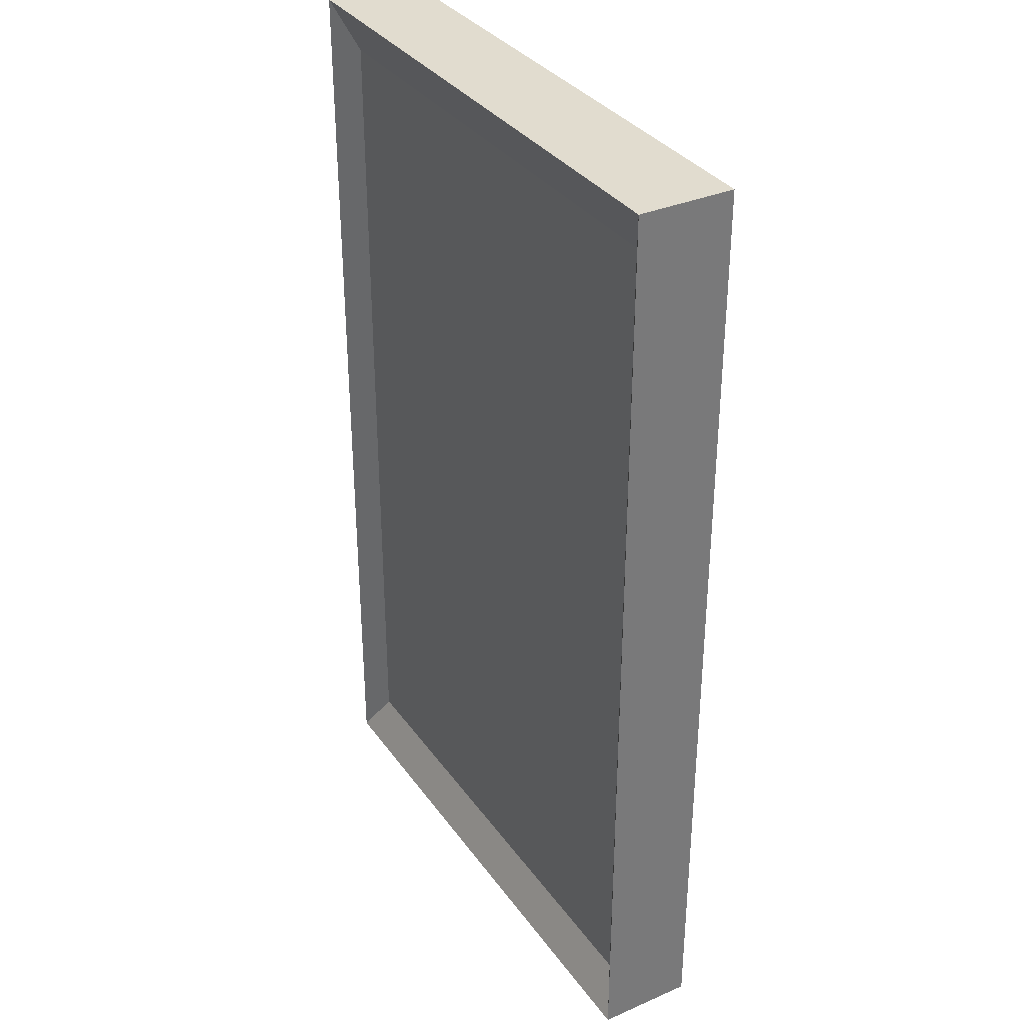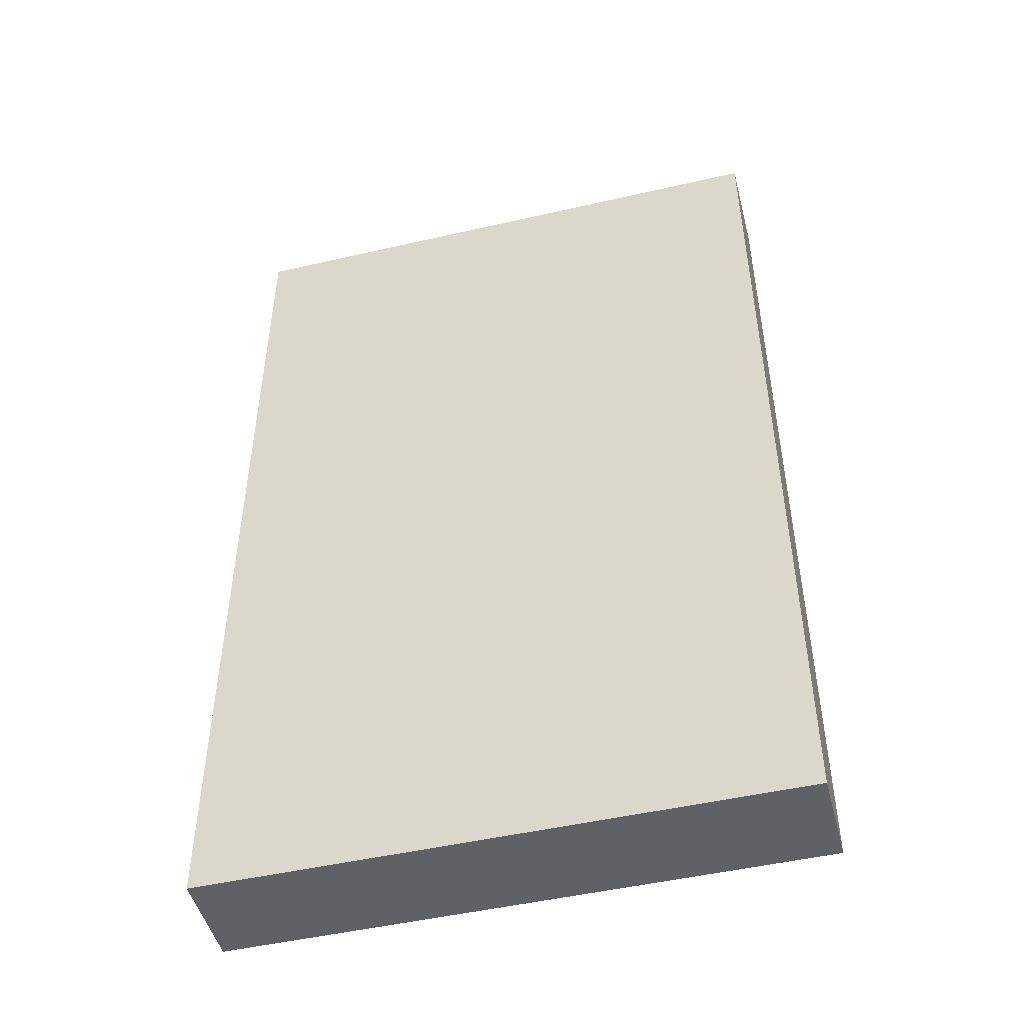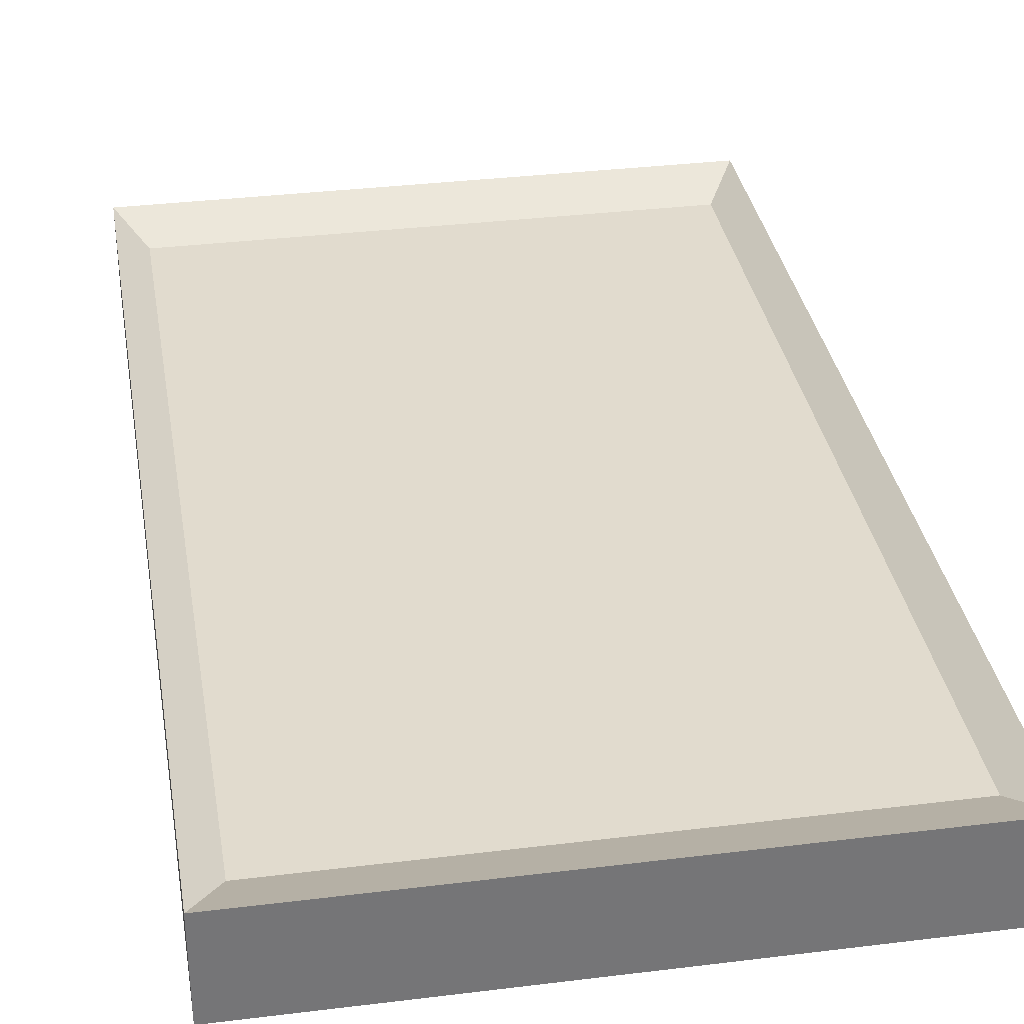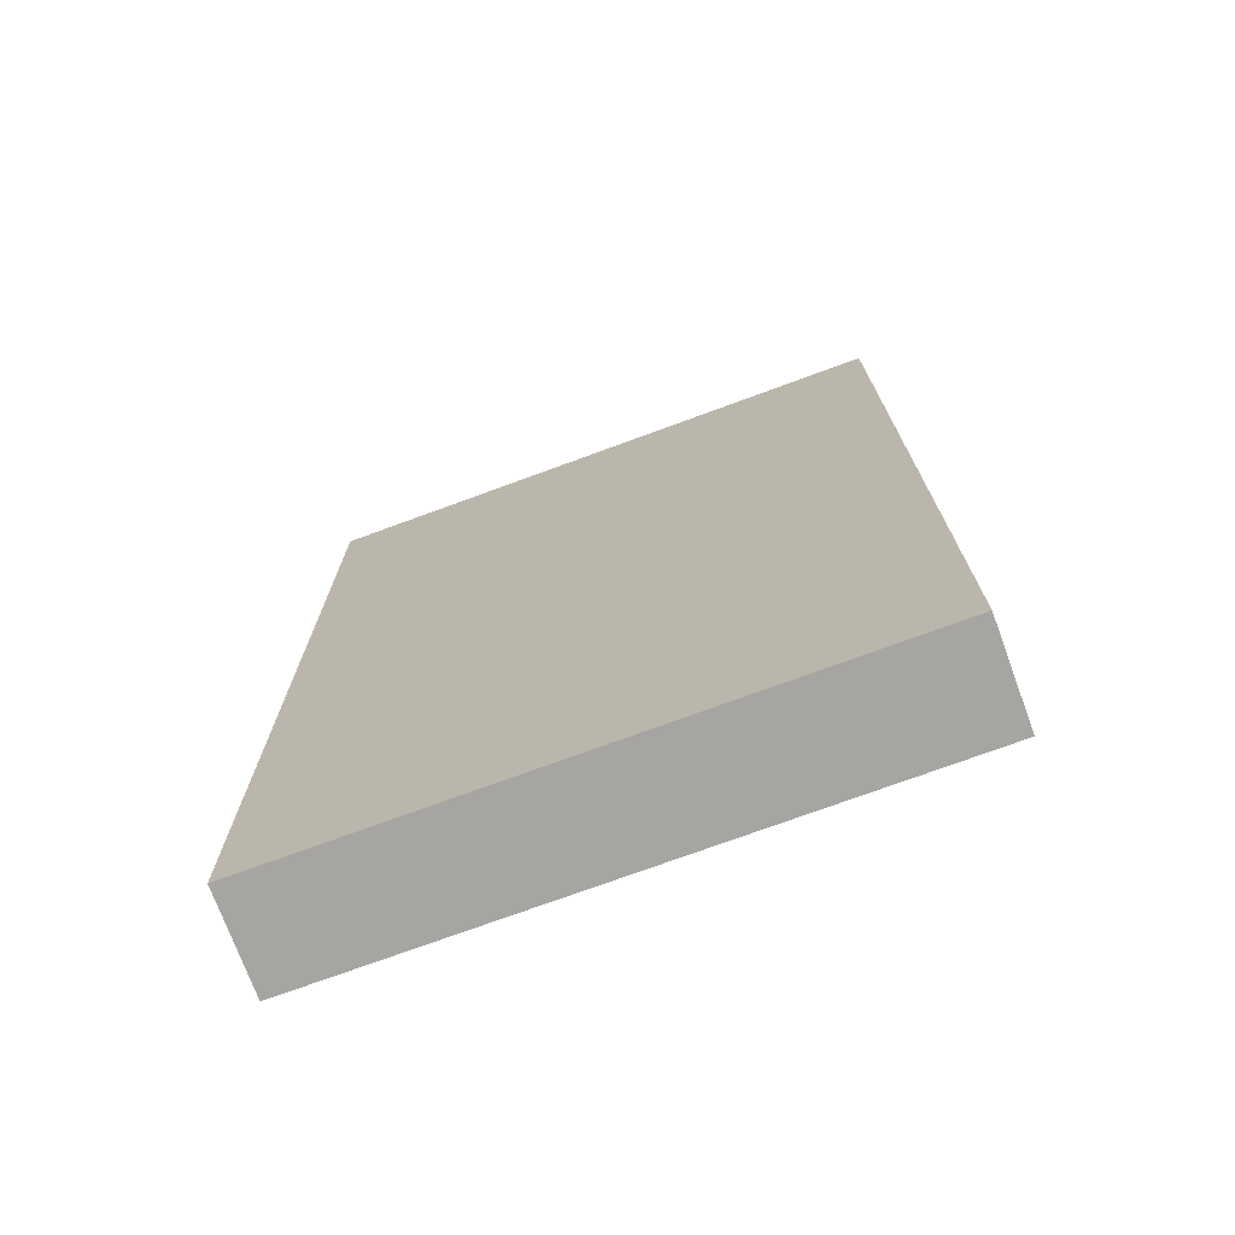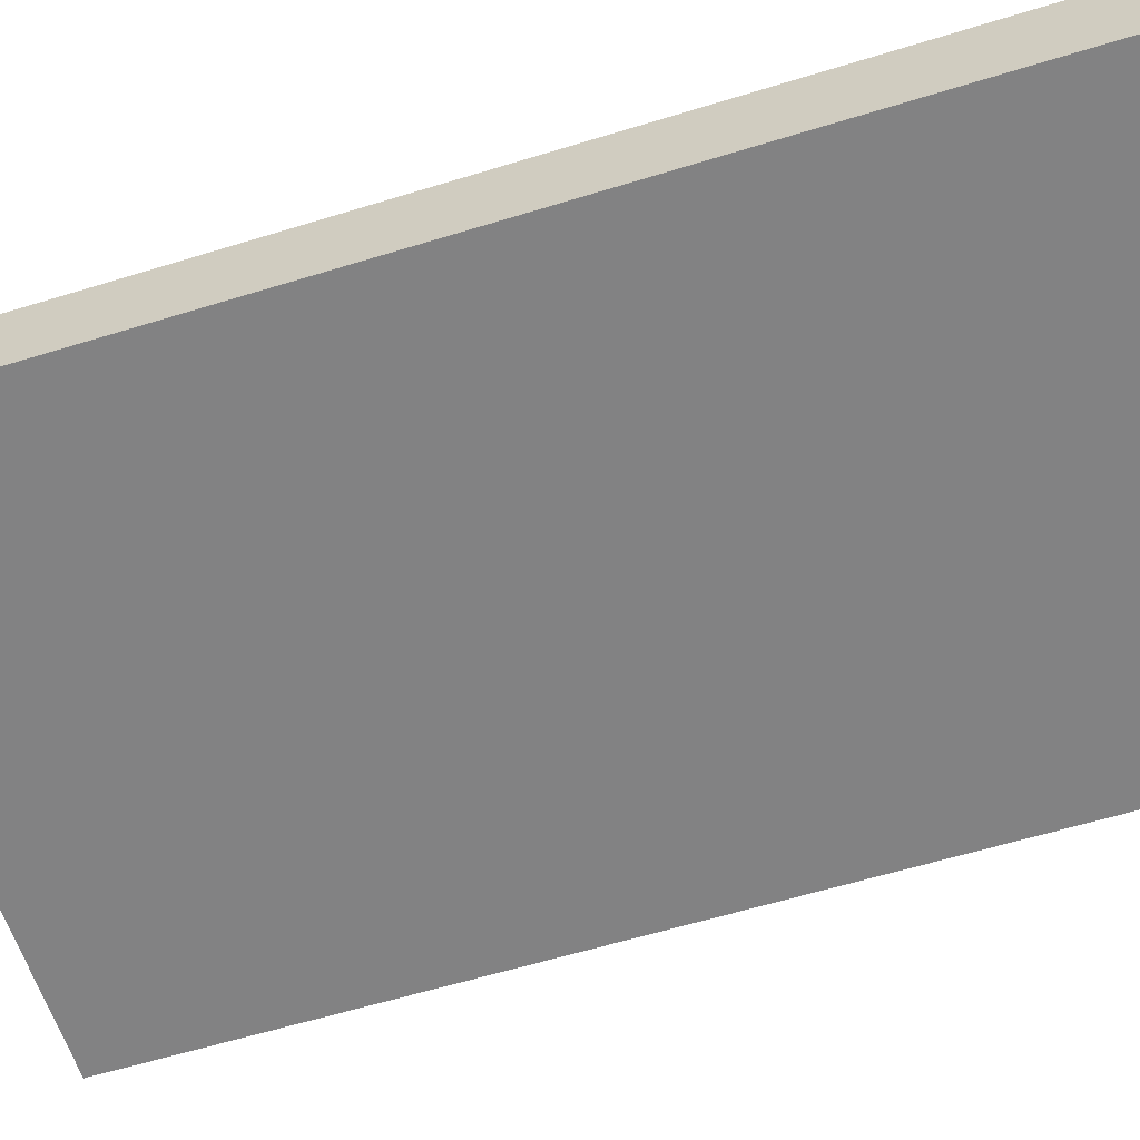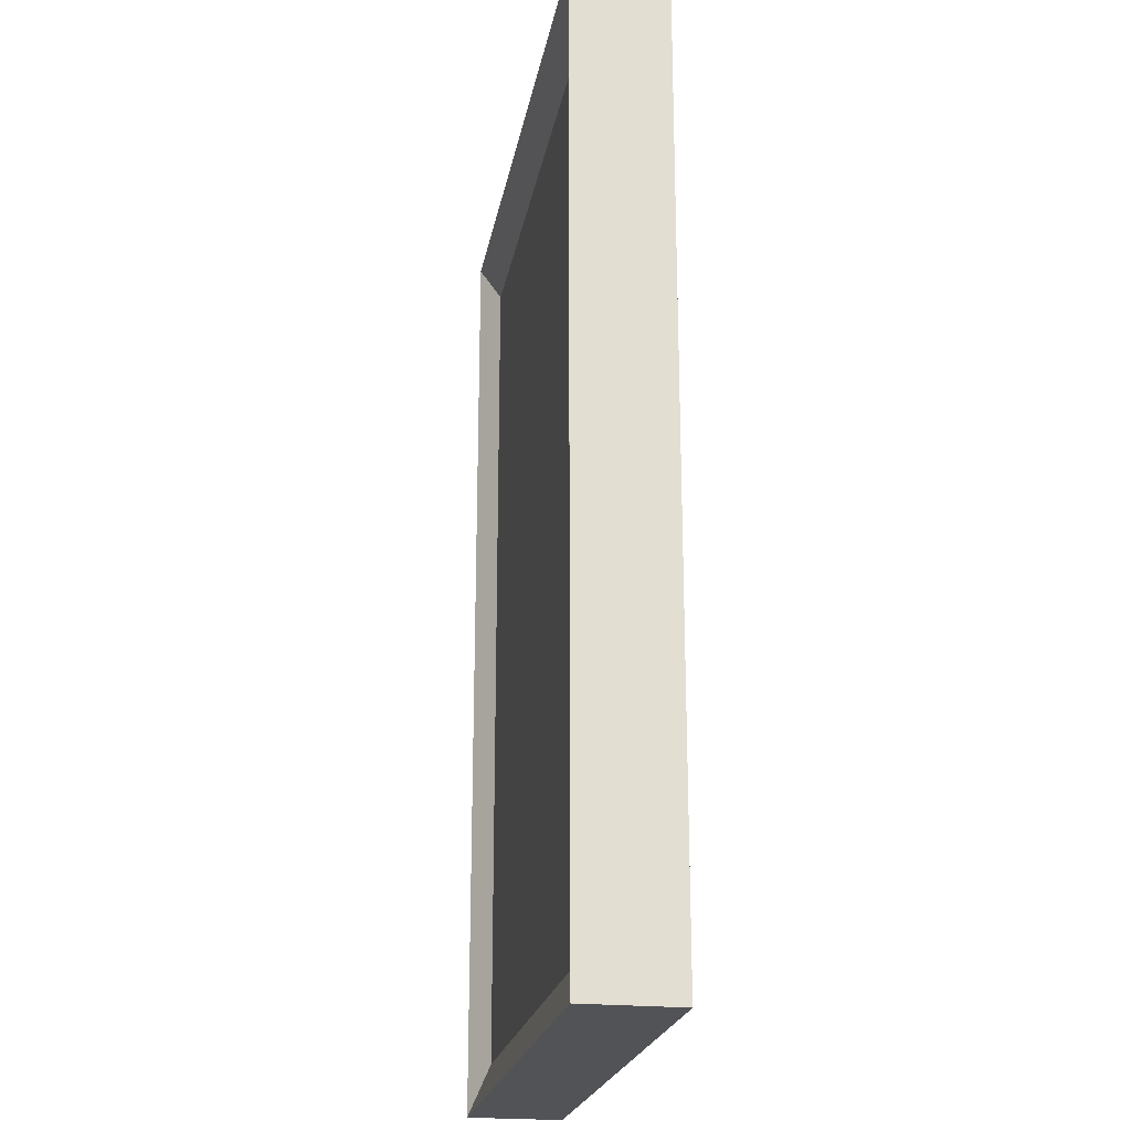
<metadata>
{"format":"obj","ext":"obj","renderer":"f3d","projection":"perspective","resolution":1024,"background":"white","views":[{"elev":34.2,"azim":-120.3,"up":"+Z"},{"elev":-48.5,"azim":14.4,"up":"+Z"},{"elev":33.9,"azim":170.5,"up":"+Y"},{"elev":-73.8,"azim":20.2,"up":"+Z"},{"elev":-60.8,"azim":-72.6,"up":"+Y"},{"elev":-22.3,"azim":-100.1,"up":"+Z"}]}
</metadata>
<code>
o Cube
v -3 -0.5 5
v -2.7 0.3 4.5
v -3 -0.5 -5
v -2.7 0.3 -4.5
v 3 -0.5 5
v 2.7 0.3 4.5
v 3 -0.5 -5
v 2.7 0.3 -4.5
v -3 0.5 5
v -3 0.5 -5
v 3 0.5 -5
v 3 0.5 5
f 1 9 10 3
f 3 10 11 7
f 7 11 12 5
f 5 12 9 1
f 3 7 5 1
f 8 4 2 6
f 2 4 10 9
f 4 8 11 10
f 8 6 12 11
f 6 2 9 12

</code>
